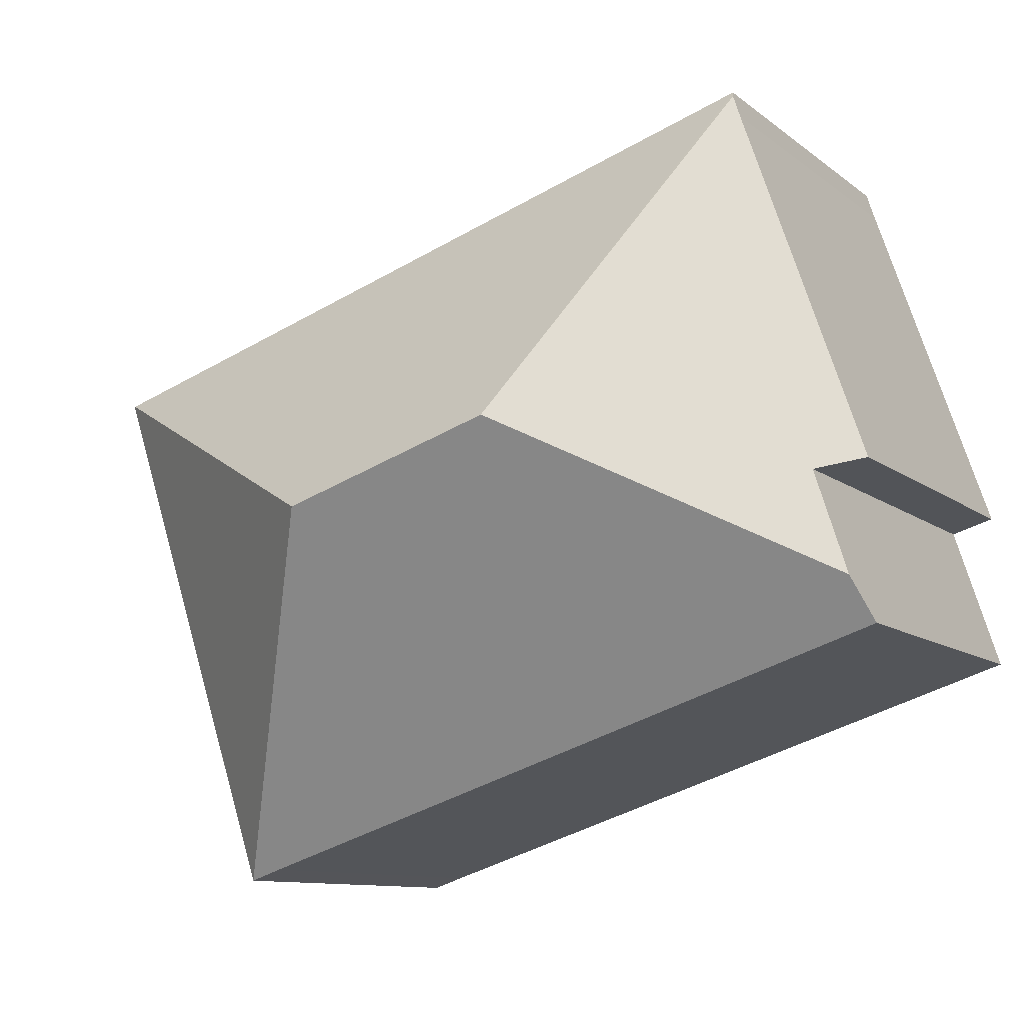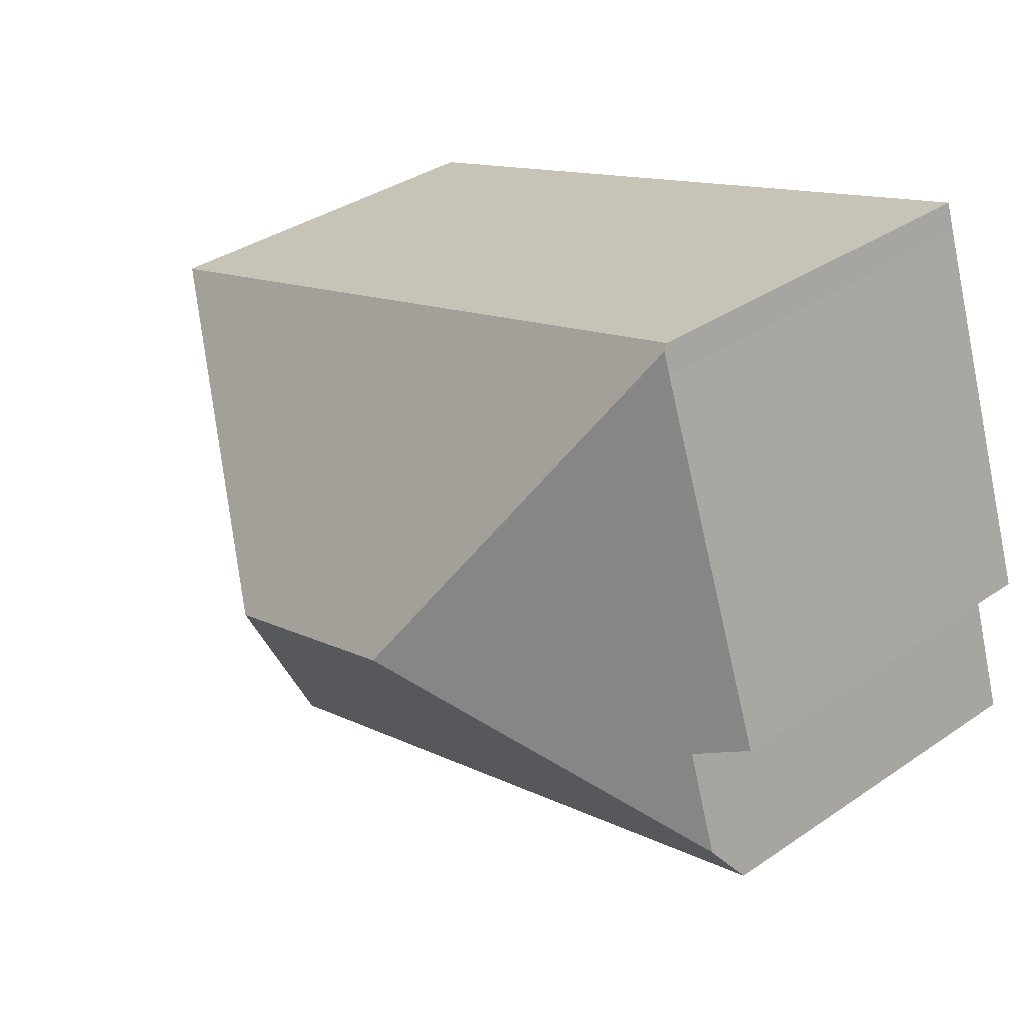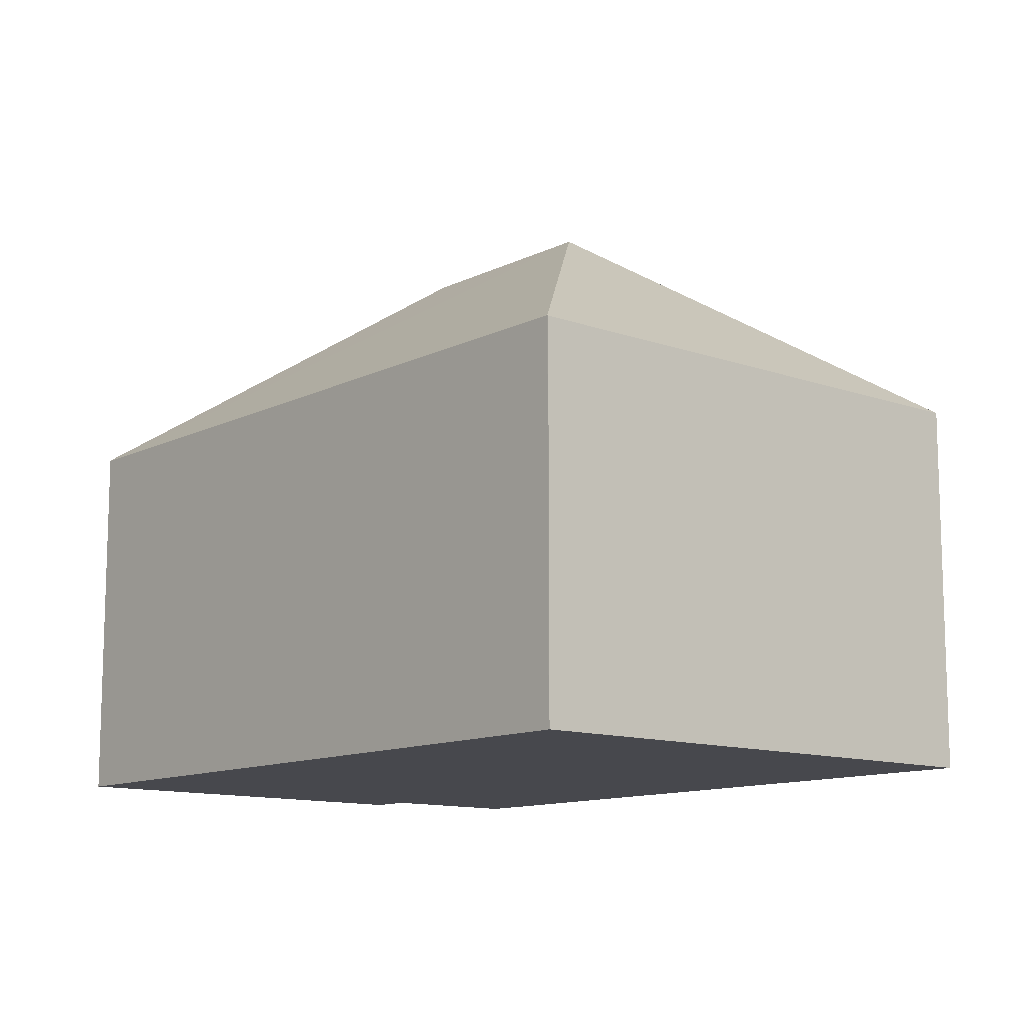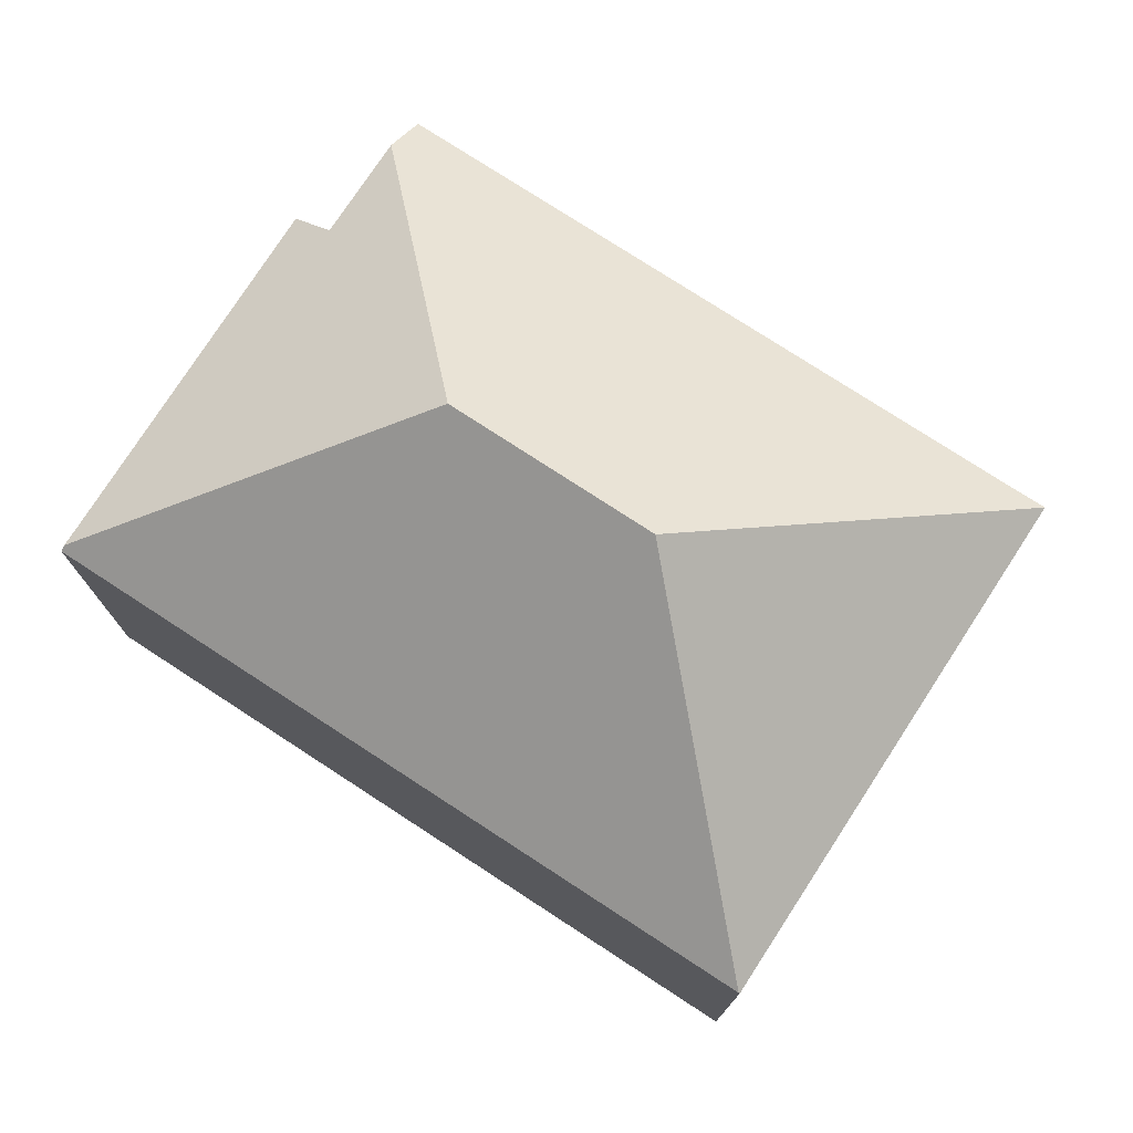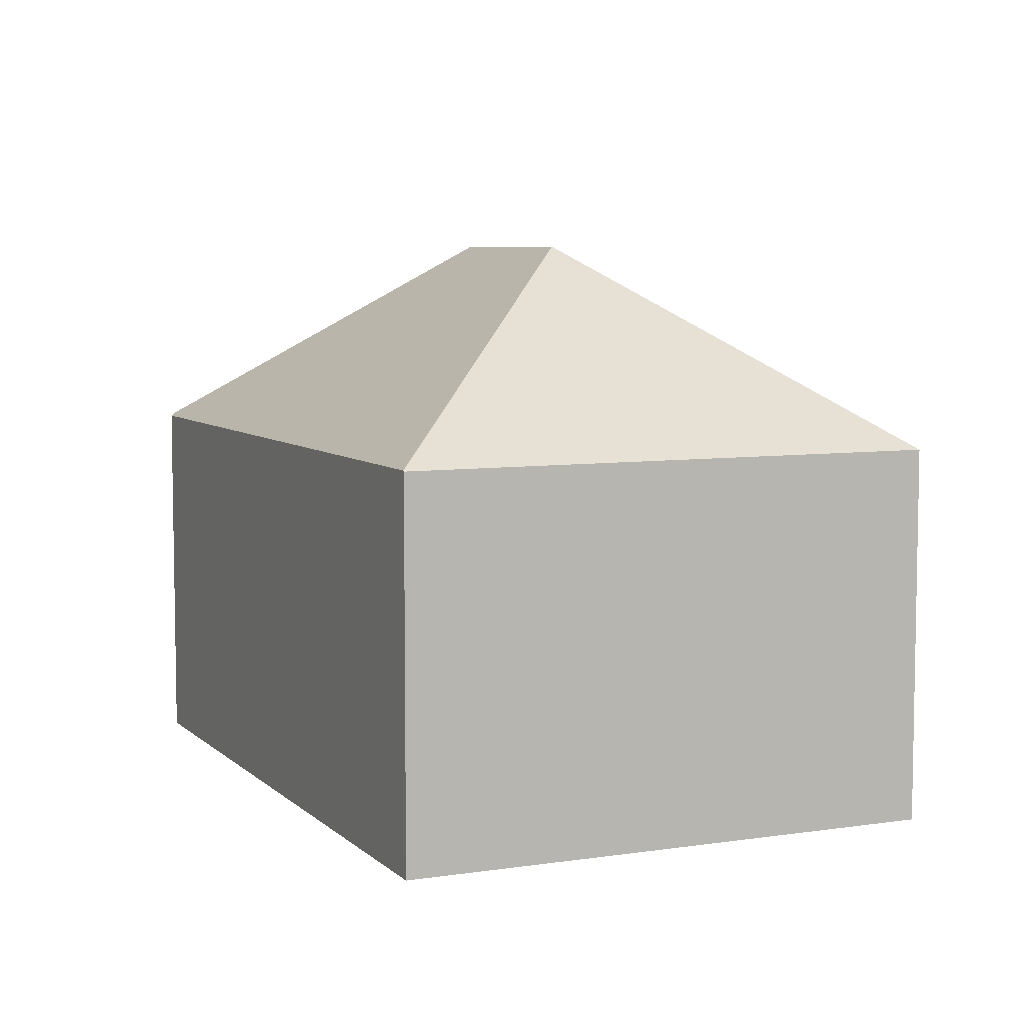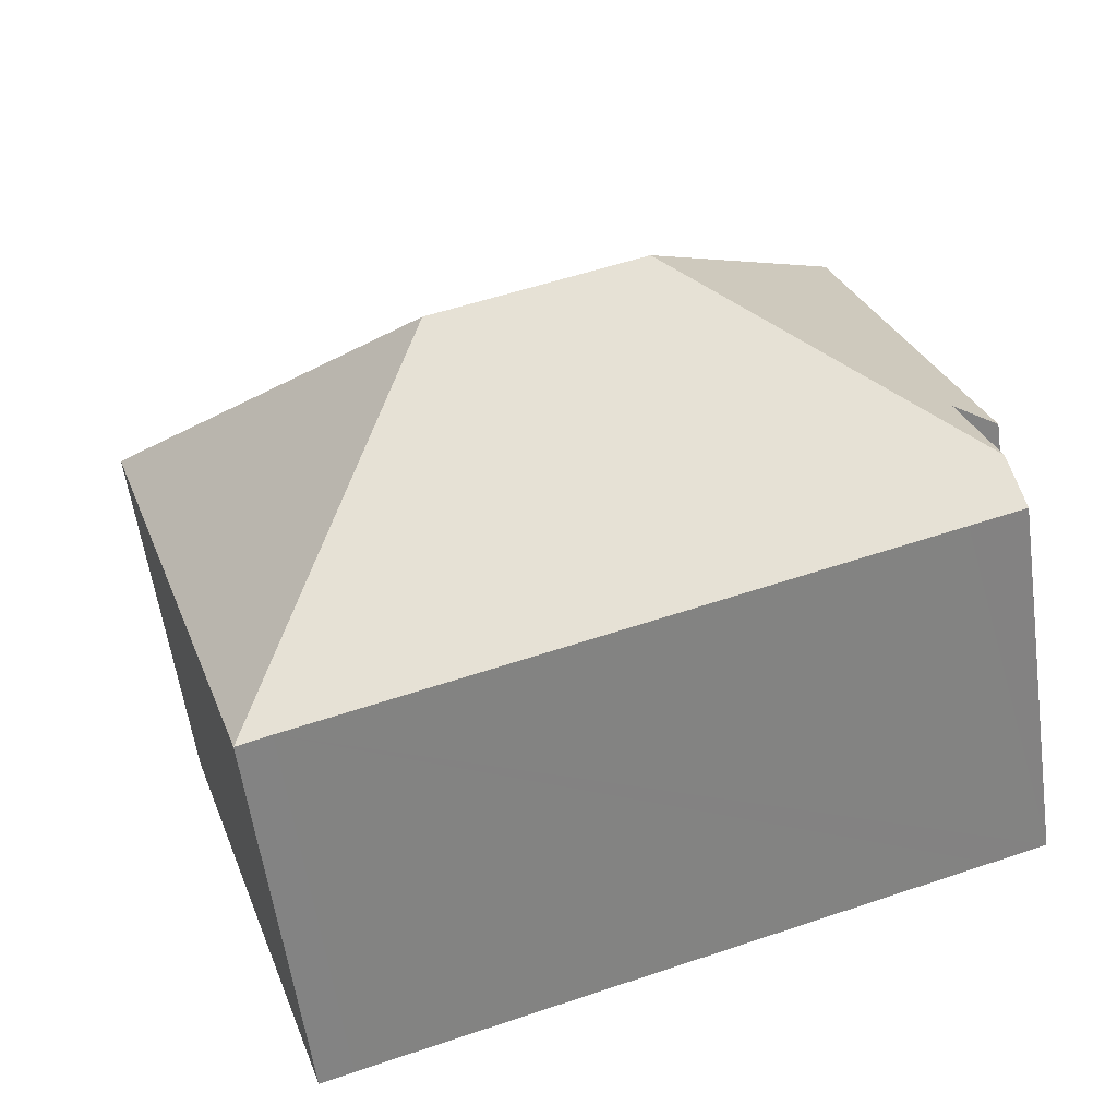
<metadata>
{"format":"obj","ext":"obj","renderer":"f3d","projection":"perspective","resolution":1024,"background":"white","views":[{"elev":-10.3,"azim":-151.3,"up":"+Z"},{"elev":35.9,"azim":-131.9,"up":"+Z"},{"elev":-11.8,"azim":67.6,"up":"+Y"},{"elev":75.9,"azim":51.3,"up":"+Y"},{"elev":6.6,"azim":84.1,"up":"+Y"},{"elev":-58.5,"azim":-172.0,"up":"+Z"}]}
</metadata>
<code>
v  6.976 7.846 1.656
v  1.827 5.108 7.29
v  11.69 5.126 4.046
v  4.151 7.846 2.577
v  1.802 5.166 7.214
v  11.71 5.115 4.041
v  9.37 5.115 -3.069
v  0.186 5.56 0.568
v  0.75 5.124 -0.245
v  0 5.125 3.138e-16
v  8.935 5.119 -2.921
v  0.636 5.558 1.947
v  0.055 5.116 2.123
v  1.704 5.166 6.917
v  0.636 -1.192e-16 1.947
v  0 0 0
v  0.186 -3.478e-17 0.568
v  0.055 -1.3e-16 2.123
v  1.704 -4.235e-16 6.917
v  1.827 -4.464e-16 7.29
v  1.802 -4.417e-16 7.214
v  0.75 1.5e-17 -0.245
v  8.935 1.789e-16 -2.921
v  9.37 1.879e-16 -3.069
v  11.69 -2.477e-16 4.046
v  11.71 -2.474e-16 4.041
g defaultobject
f 1 2 3
f 2 1 4
f 2 4 5
f 6 1 3
f 1 6 7
f 8 9 10
f 9 8 11
f 11 8 4
f 11 4 7
f 7 4 1
f 12 4 8
f 4 12 13
f 4 13 14
f 4 14 5
f 10 12 8
f 12 10 15
f 15 10 16
f 15 16 17
f 18 14 13
f 14 18 19
f 14 19 5
f 5 19 2
f 2 19 20
f 20 19 21
f 15 13 12
f 13 15 18
f 9 16 10
f 16 9 11
f 16 11 22
f 22 11 23
f 23 11 7
f 23 7 24
f 2 25 3
f 25 2 20
f 25 6 3
f 6 25 26
f 26 7 6
f 7 26 24
f 18 15 19
f 25 24 26
f 24 25 20
f 24 20 23
f 23 20 22
f 22 20 21
f 22 21 19
f 22 19 15
f 22 15 17
f 22 17 16

</code>
